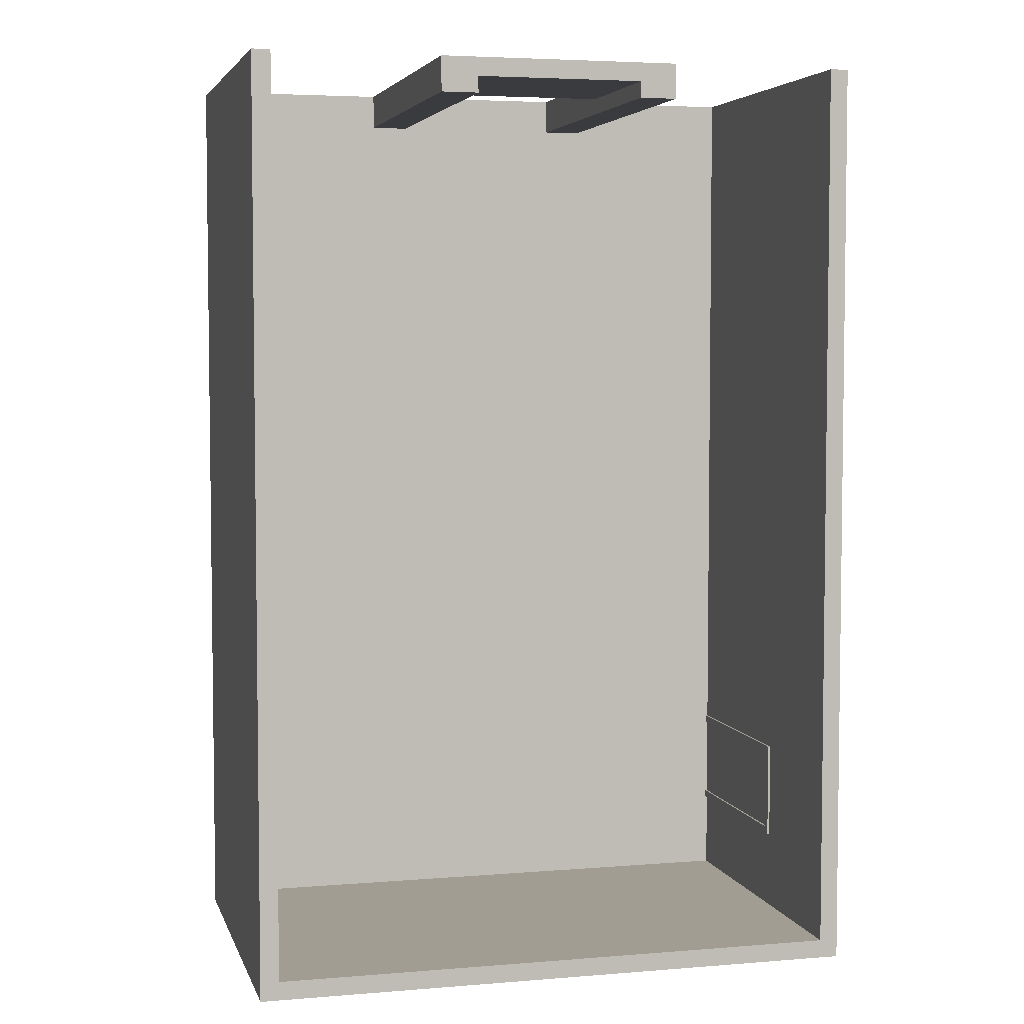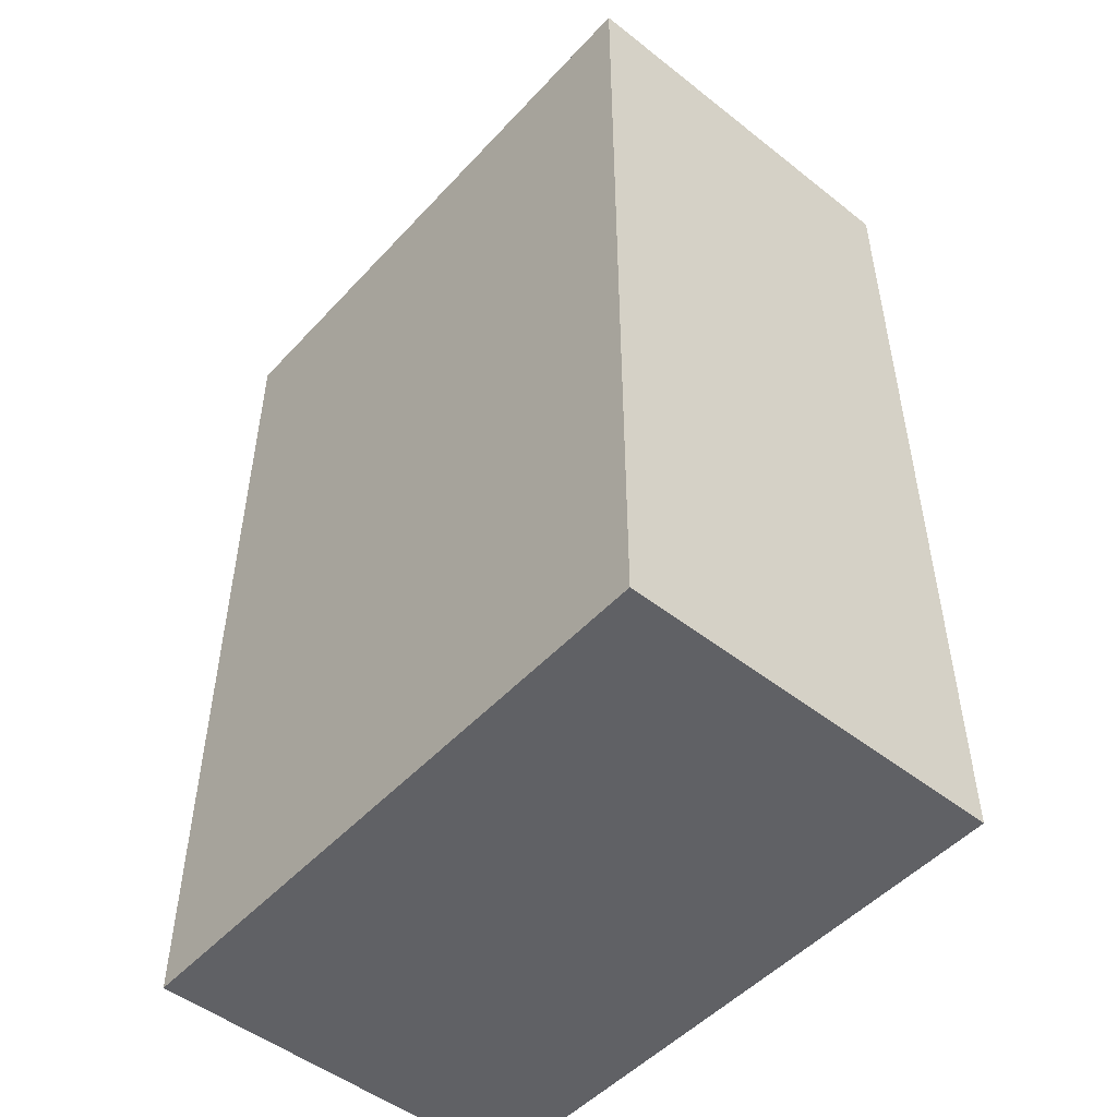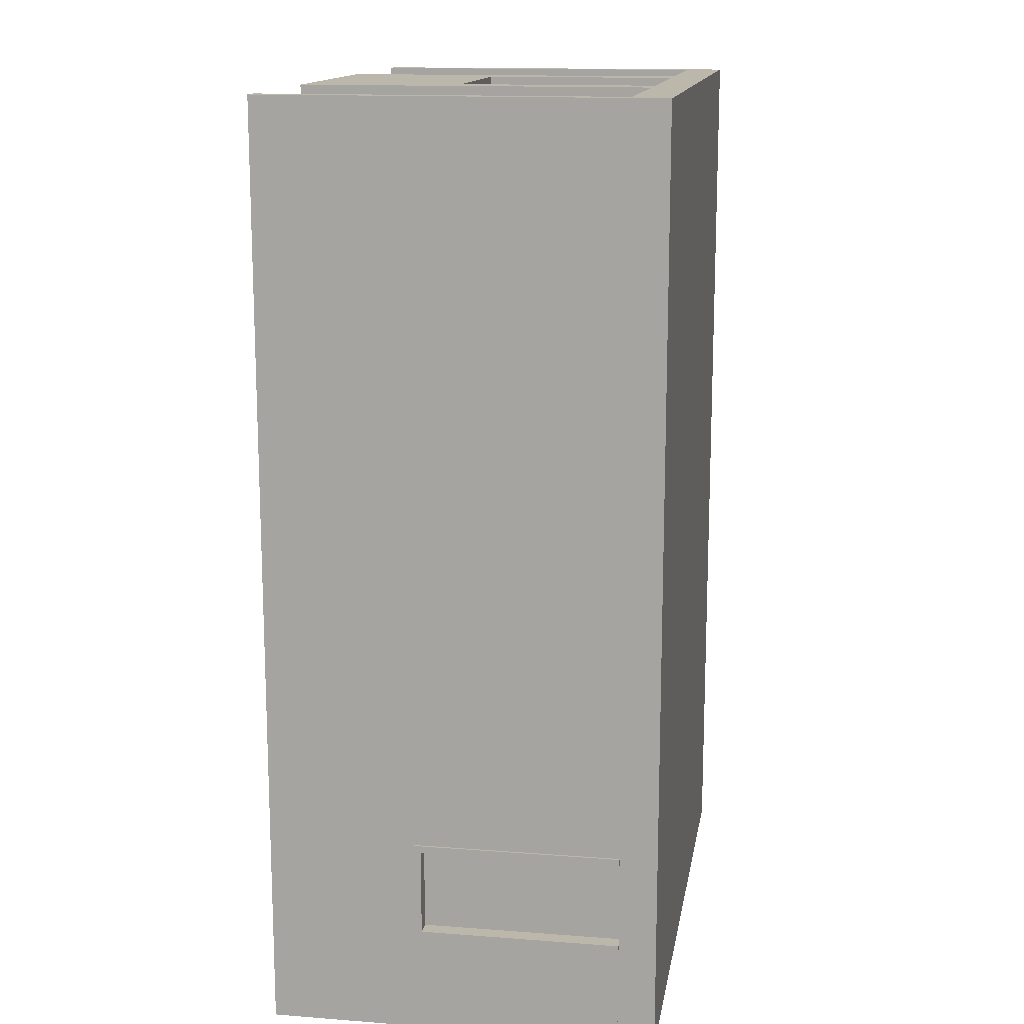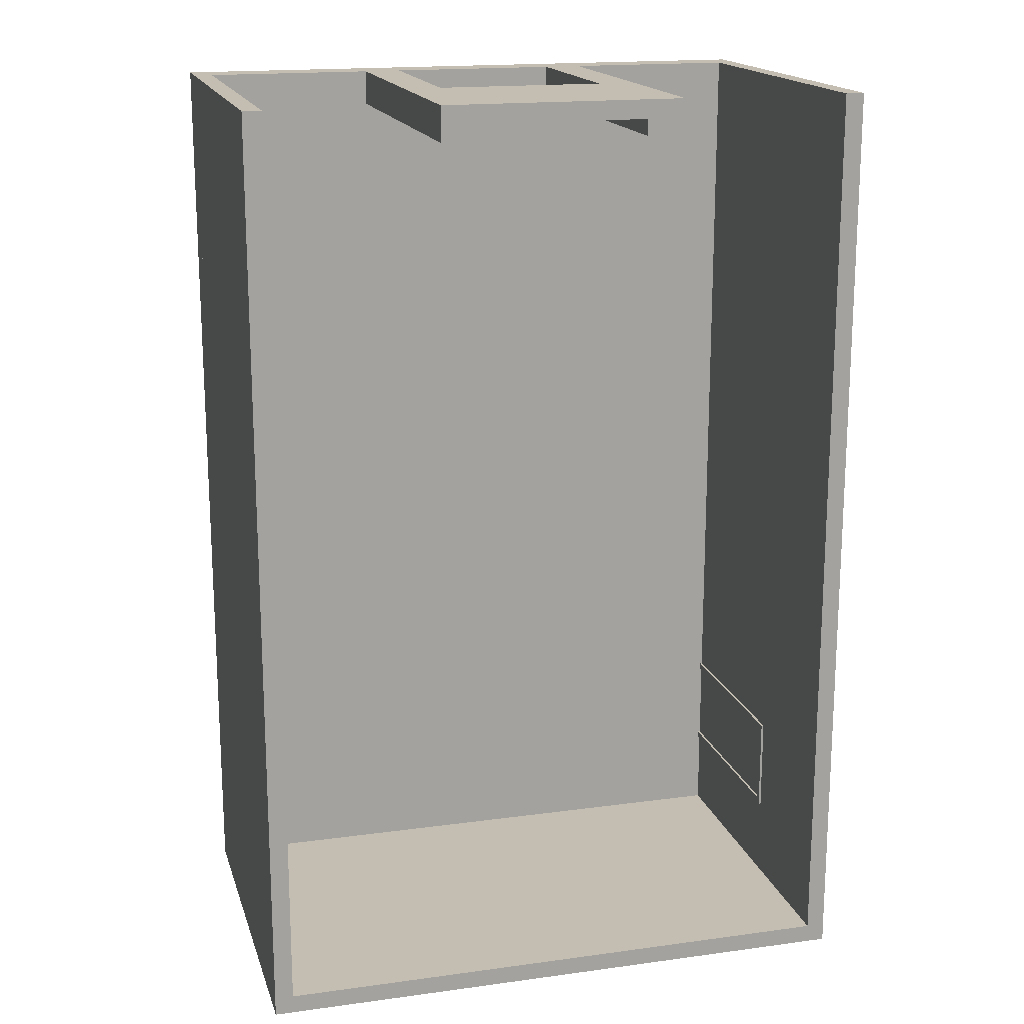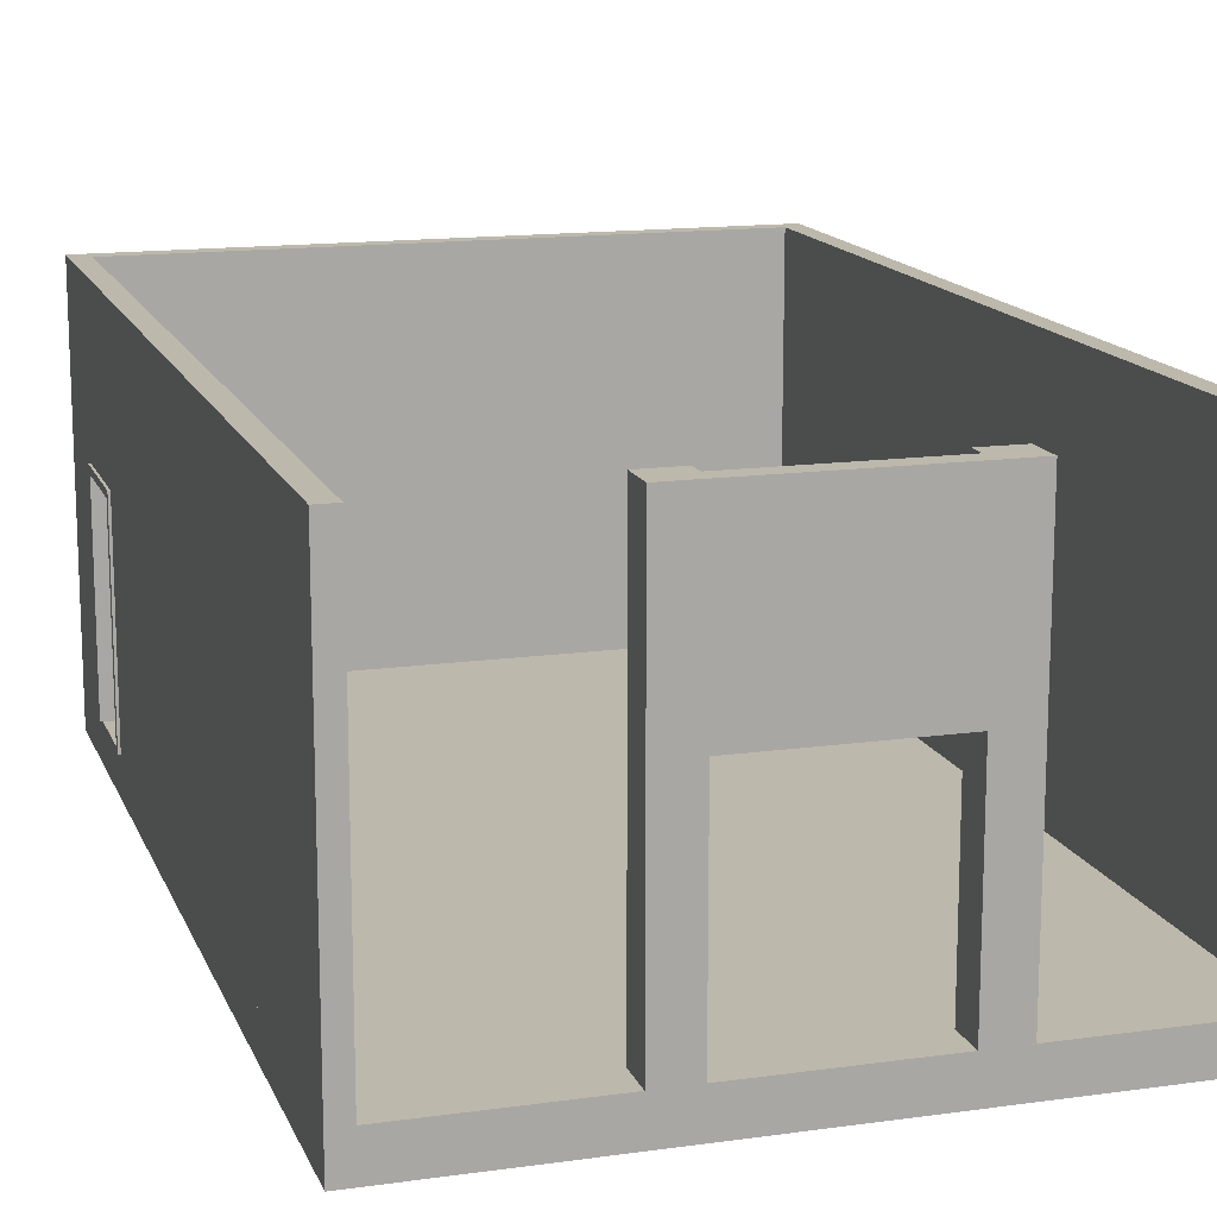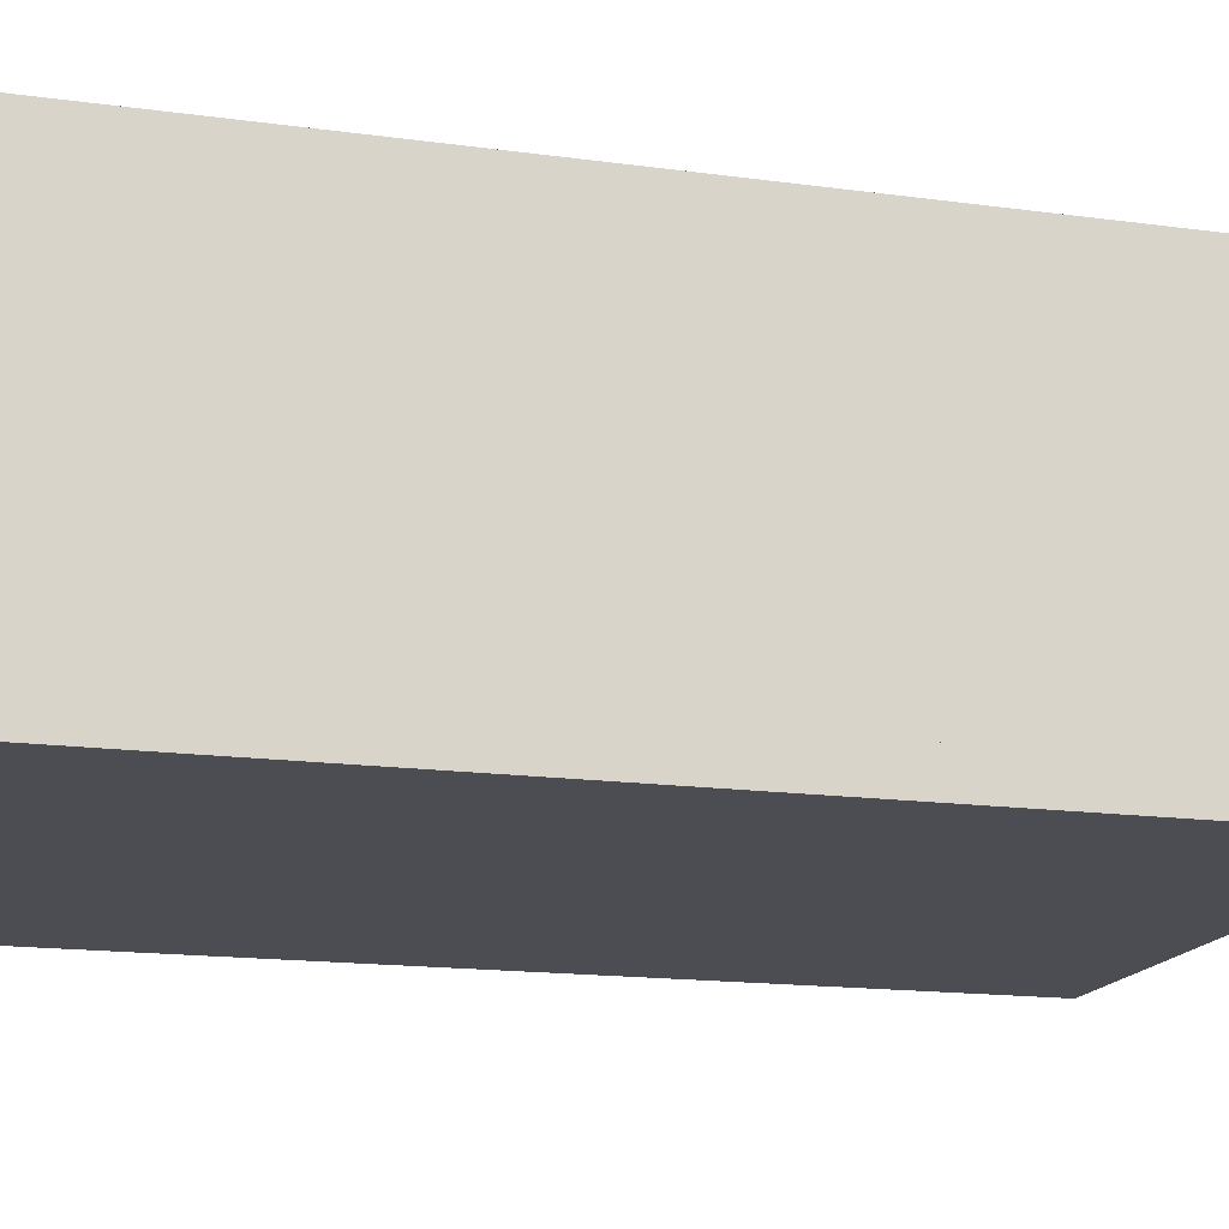
<metadata>
{"format":"obj","ext":"obj","renderer":"f3d","projection":"perspective","resolution":1024,"background":"white","views":[{"elev":4.6,"azim":165.4,"up":"+Z"},{"elev":-50.1,"azim":49.2,"up":"+Z"},{"elev":14.4,"azim":-80.5,"up":"+Z"},{"elev":17.2,"azim":164.8,"up":"+Z"},{"elev":14.6,"azim":-16.9,"up":"+Y"},{"elev":-16.4,"azim":74.5,"up":"+Y"}]}
</metadata>
<code>
v  29.24 -4 31.9
v  -36.76 -4 31.9
v  -36.76 -4 -68.1
v  29.24 -4 -68.1
v  -36.76 0 -68.1
v  -36.76 0 31.9
v  29.24 0 31.9
v  29.24 0 -68.1
g Floor_Generic_Floor___400mm__322617_
f 1 2 3 4
f 5 6 7 8
f 4 8 7 1
f 1 7 6 2
f 2 6 5 3
f 3 5 8 4
v  -34.76 38 -66.1
v  -36.76 -0 -66.1
v  -34.76 0 -66.1
v  27.24 38 -66.1
v  27.24 0 -66.1
v  29.24 0 -66.1
v  29.24 38 -66.1
v  -36.76 38 -66.1
v  -36.76 38 -68.1
v  29.24 38 -68.1
v  29.24 0 -68.1
v  -36.76 0 -68.1
g Basic_Wall_Generic___200mm__322698_
f 9 10 11 12
f 12 11 13 14
f 15 12 14
f 9 16 10
f 17 18 19 20
f 19 14 13 11
f 20 19 11 10
f 18 17 12 15
f 9 12 17 16
f 16 17 20 10
f 14 19 18 15
v  5.24 38 29.9
v  5.24 21 29.9
v  -12.76 21 29.9
v  -12.76 38 29.9
v  -12.76 38 31.9
v  -12.76 21 31.9
v  5.24 21 31.9
v  5.24 38 31.9
g Basic_Wall_Generic___200mm__324268_
f 21 22 23 24
f 25 26 27 28
f 24 23 26 25
f 28 27 22 21
f 24 25 28 21
f 27 26 23 22
v  -34.76 -0 31.9
v  -34.76 -0 -47.52
v  -34.76 21.34 -47.52
v  -34.76 38 31.9
v  -34.76 38 -66.1
v  -34.76 21.34 -56.67
v  -34.76 0 -66.1
v  -34.76 0 -56.67
v  -36.76 -0 -66.1
v  -36.76 0 -56.67
v  -36.76 21.34 -56.67
v  -36.76 38 -66.1
v  -36.76 21.34 -47.52
v  -36.76 38 31.9
v  -36.76 0 31.9
v  -36.76 0 -47.52
g Basic_Wall_Generic___200mm__368621_
f 29 30 31 32
f 33 32 31 34
f 35 33 34 36
f 37 38 39 40
f 40 39 41 42
f 43 42 41 44
f 35 36 38 37
f 30 29 43 44
f 32 42 43 29
f 35 37 40 33
f 33 40 42 32
f 30 44 41 31
f 31 41 39 34
f 34 39 38 36
v  -12.76 21 31.9
v  -16.76 38 31.9
v  -16.76 -0 31.9
v  -12.76 0 31.9
v  -12.76 38 31.9
v  -16.76 38 28.15
v  -12.76 38 28.15
v  -12.76 0 28.15
v  -16.76 0 28.15
v  -12.76 38 29.9
g Basic_Wall_Generic___375mm__368629_
f 45 46 47 48
f 45 49 46
f 50 51 52 53
f 47 53 52 48
f 45 48 52 51
f 45 51 54 49
f 46 50 53 47
f 54 51 50 46
f 46 49 54
v  27.24 0 31.9
v  27.24 38 31.9
v  27.24 38 -66.1
v  27.24 0 -66.1
v  29.24 38 -66.1
v  29.24 38 31.9
v  29.24 0 31.9
v  29.24 0 -66.1
g Basic_Wall_Generic___200mm__368647_
f 55 56 57 58
f 59 60 61 62
f 58 62 61 55
f 55 61 60 56
f 57 59 62 58
f 56 60 59 57
v  5.24 0 28.15
v  5.24 38 28.15
v  9.24 38 28.15
v  9.24 0 28.15
v  9.24 0 31.9
v  9.24 38 31.9
v  5.24 21 31.9
v  5.24 -0 31.9
v  5.24 38 31.9
v  5.24 38 29.9
g Basic_Wall_Generic___375mm__368655_
f 63 64 65 66
f 67 68 69 70
f 69 68 71
f 66 67 70 63
f 69 72 64 63
f 70 69 63
f 69 71 72
f 65 68 67 66
f 65 64 72 68
f 71 68 72
v  -34.51 21.34 -56.67
v  -34.51 0 -57.43
v  -34.51 22.1 -57.43
v  -34.51 21.34 -47.52
v  -34.51 22.1 -46.76
v  -34.51 0 -46.76
v  -34.51 0 -47.52
v  -34.51 0 -56.67
v  -34.76 21.34 -47.52
v  -34.76 0 -46.76
v  -34.76 22.1 -46.76
v  -34.76 21.34 -56.67
v  -34.76 22.1 -57.43
v  -34.76 0 -57.43
v  -34.76 0 -56.67
v  -34.76 0 -47.52
v  -37.01 21.34 -47.52
v  -37.01 0 -46.76
v  -37.01 22.1 -46.76
v  -37.01 21.34 -56.67
v  -37.01 22.1 -57.43
v  -37.01 0 -57.43
v  -37.01 0 -56.67
v  -37.01 0 -47.52
v  -36.76 21.34 -56.67
v  -36.76 0 -57.43
v  -36.76 22.1 -57.43
v  -36.76 21.34 -47.52
v  -36.76 22.1 -46.76
v  -36.76 0 -46.76
v  -36.76 0 -47.52
v  -36.76 0 -56.67
v  -35.27 21.34 -56.67
v  -35.27 0 -56.67
v  -35.27 0 -47.52
v  -35.27 21.34 -47.52
g M_Single_Flush_0915_x_2134mm__371596_
f 73 74 75 76
f 76 75 77 78
f 78 79 76
f 80 74 73
f 81 82 83 84
f 84 83 85 86
f 86 87 84
f 88 82 81
f 75 85 83 77
f 77 83 82 78
f 78 82 88 79
f 79 88 81 76
f 76 81 84 73
f 73 84 87 80
f 80 87 86 74
f 74 86 85 75
f 89 90 91 92
f 92 91 93 94
f 94 95 92
f 96 90 89
f 97 98 99 100
f 100 99 101 102
f 102 103 100
f 104 98 97
f 91 101 99 93
f 93 99 98 94
f 94 98 104 95
f 95 104 97 92
f 92 97 100 89
f 89 100 103 96
f 96 103 102 90
f 90 102 101 91
f 105 106 107 108
f 88 87 84 81
f 108 81 84 105
f 105 84 87 106
f 106 87 88 107
f 107 88 81 108

</code>
